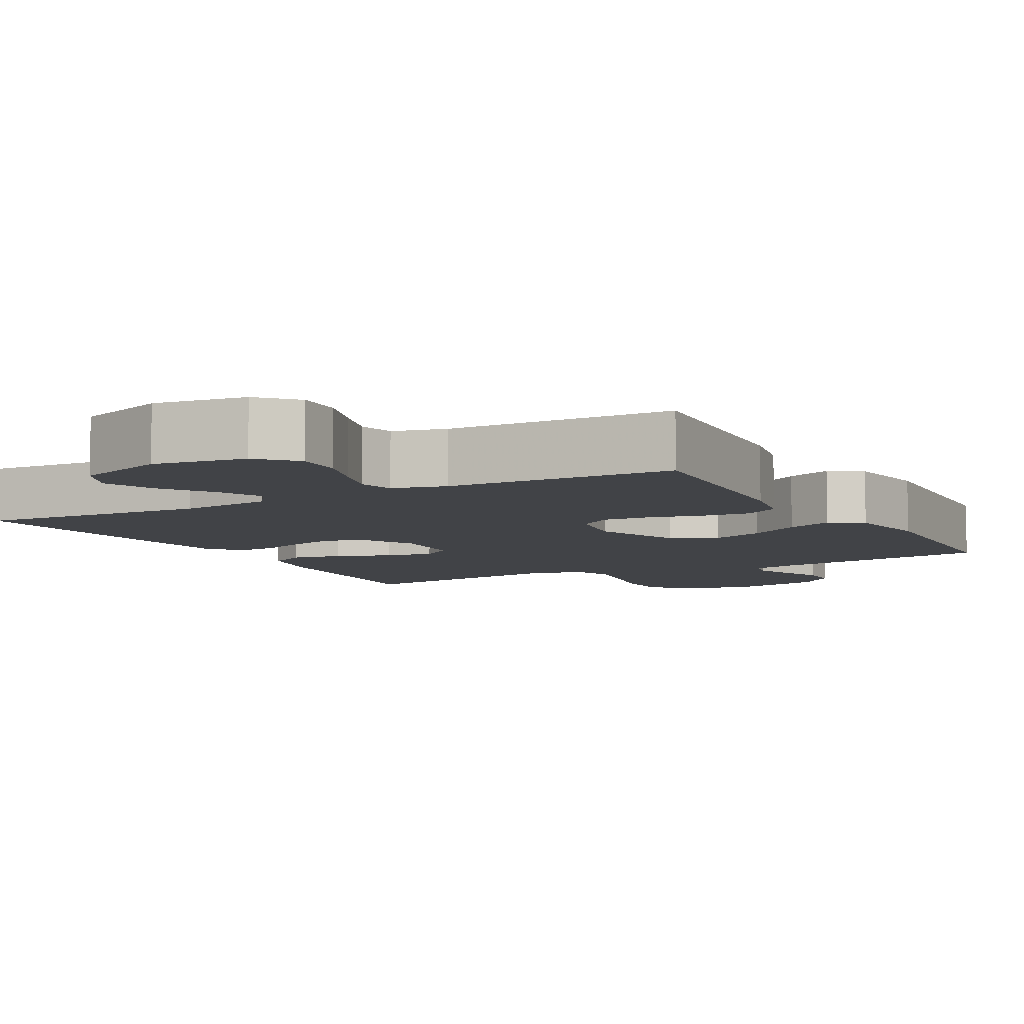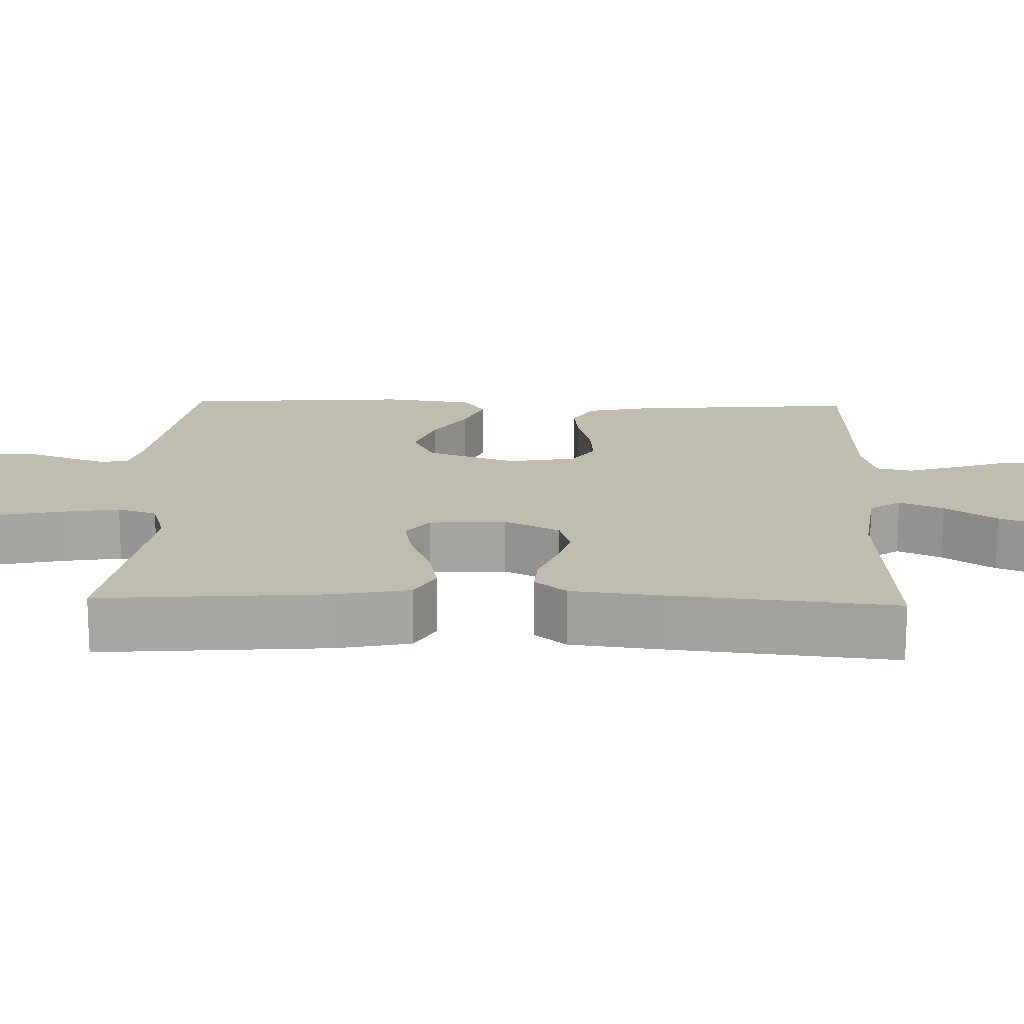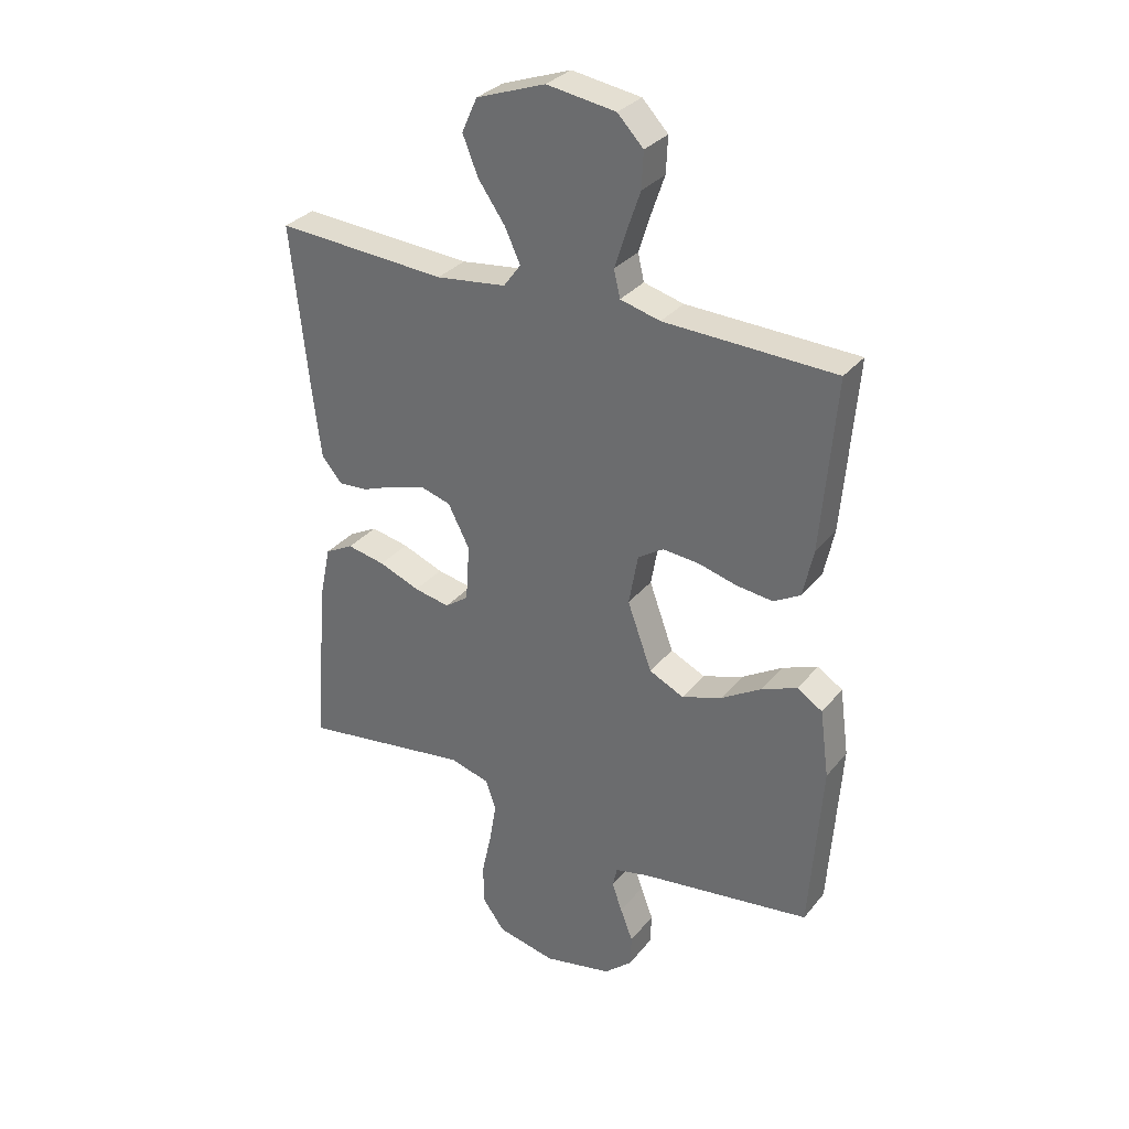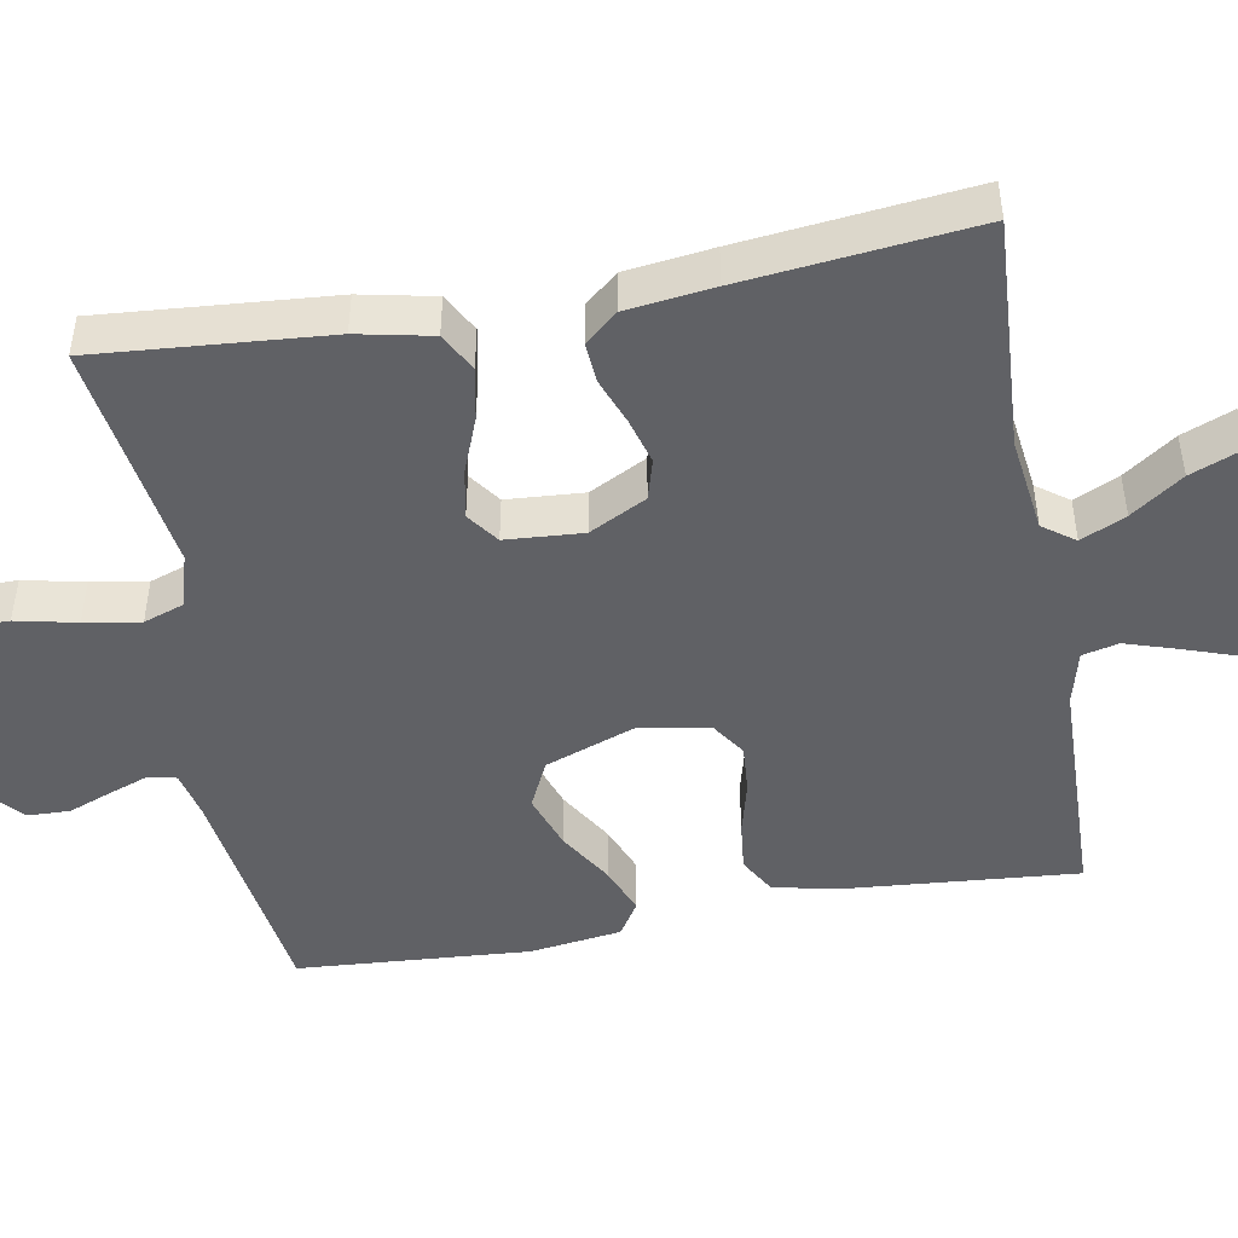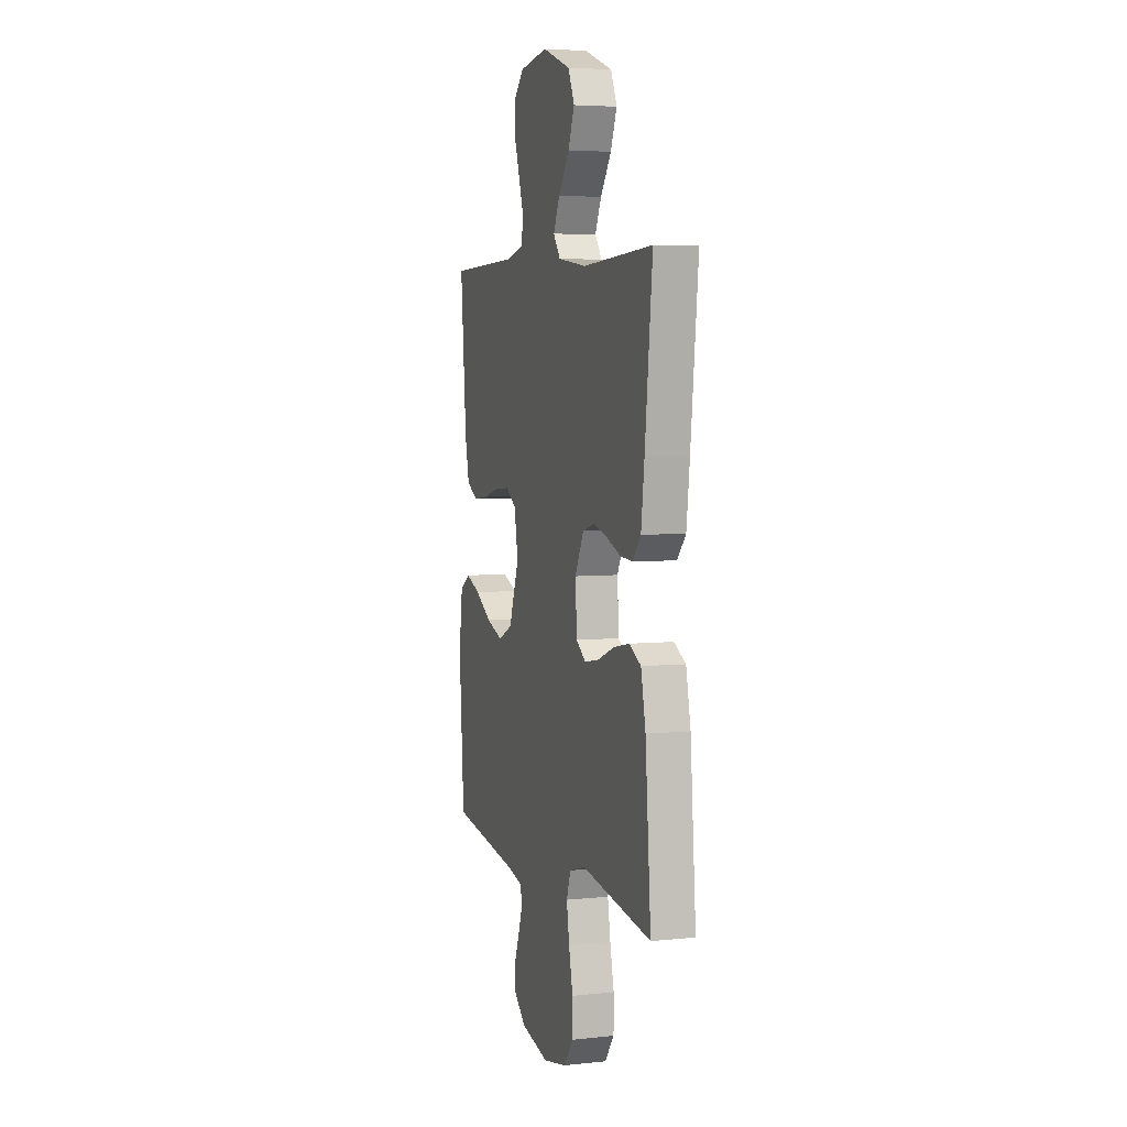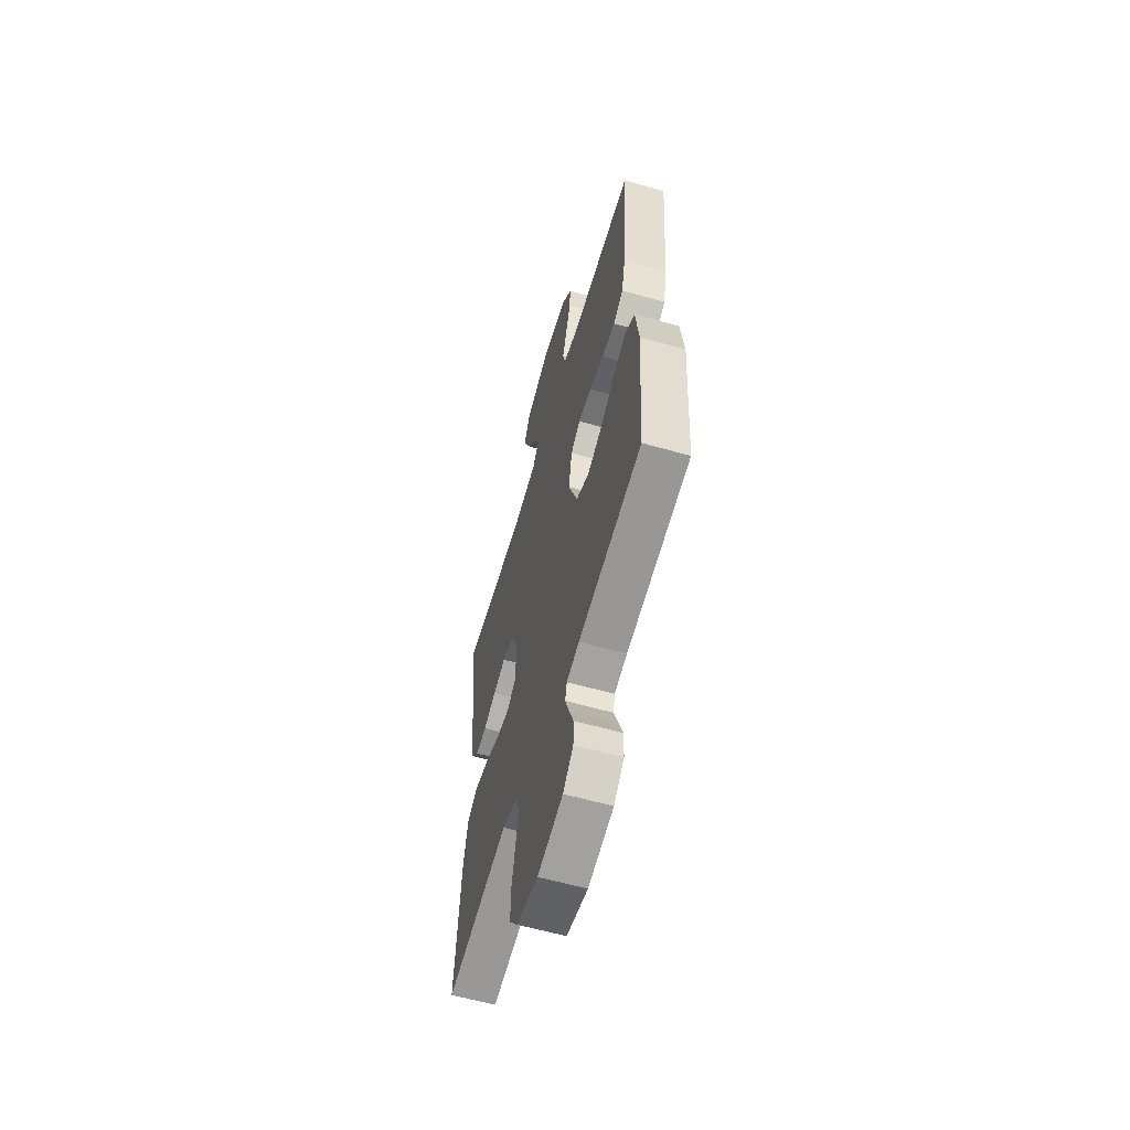
<metadata>
{"format":"obj","ext":"obj","renderer":"f3d","projection":"perspective","resolution":1024,"background":"white","views":[{"elev":-7.1,"azim":28.9,"up":"+Y"},{"elev":16.3,"azim":-88.3,"up":"+Y"},{"elev":31.8,"azim":32.2,"up":"+Z"},{"elev":-47.5,"azim":-79.8,"up":"+Y"},{"elev":5.1,"azim":-108.2,"up":"+Z"},{"elev":-60.1,"azim":73.8,"up":"+Z"}]}
</metadata>
<code>
v 0.5 0.07 0.5
v 0.475 0.07 0.2
v 0.457 0.07 0.116
v 0.41 0.07 0.089
v 0.347 0.07 0.096
v 0.278 0.07 0.114
v 0.215 0.07 0.119
v 0.17 0.07 0.089
v 0.154 0.07 0
v 0.197 0.07 -0.118
v 0.258 0.07 -0.147
v 0.329 0.07 -0.122
v 0.399 0.07 -0.079
v 0.461 0.07 -0.054
v 0.505 0.07 -0.082
v 0.521 0.07 -0.2
v 0.5 0.07 -0.5
v 0.2 0.07 -0.543
v 0.14 0.07 -0.557
v 0.132 0.07 -0.593
v 0.15 0.07 -0.643
v 0.172 0.07 -0.7
v 0.17 0.07 -0.755
v 0.121 0.07 -0.799
v 0 0.07 -0.825
v -0.102 0.07 -0.803
v -0.142 0.07 -0.749
v -0.142 0.07 -0.677
v -0.125 0.07 -0.599
v -0.113 0.07 -0.527
v -0.131 0.07 -0.475
v -0.2 0.07 -0.455
v -0.5 0.07 -0.5
v -0.476 0.07 -0.2
v -0.456 0.07 -0.104
v -0.406 0.07 -0.077
v -0.339 0.07 -0.09
v -0.267 0.07 -0.118
v -0.204 0.07 -0.13
v -0.163 0.07 -0.1
v -0.156 0.07 0
v -0.194 0.07 0.074
v -0.246 0.07 0.089
v -0.306 0.07 0.072
v -0.366 0.07 0.049
v -0.418 0.07 0.045
v -0.454 0.07 0.087
v -0.468 0.07 0.2
v -0.5 0.07 0.5
v -0.2 0.07 0.482
v -0.077 0.07 0.498
v -0.047 0.07 0.539
v -0.074 0.07 0.597
v -0.121 0.07 0.664
v -0.148 0.07 0.731
v -0.121 0.07 0.791
v 0 0.07 0.835
v 0.121 0.07 0.817
v 0.166 0.07 0.77
v 0.163 0.07 0.707
v 0.139 0.07 0.637
v 0.119 0.07 0.574
v 0.13 0.07 0.527
v 0.2 0.07 0.509
v 0.5 0 0.5
v 0.475 0 0.2
v 0.457 0 0.116
v 0.41 0 0.089
v 0.347 0 0.096
v 0.278 0 0.114
v 0.215 0 0.119
v 0.17 0 0.089
v 0.154 0 0
v 0.197 0 -0.118
v 0.258 0 -0.147
v 0.329 0 -0.122
v 0.399 0 -0.079
v 0.461 0 -0.054
v 0.505 0 -0.082
v 0.521 0 -0.2
v 0.5 0 -0.5
v 0.2 0 -0.543
v 0.14 0 -0.557
v 0.132 0 -0.593
v 0.15 0 -0.643
v 0.172 0 -0.7
v 0.17 0 -0.755
v 0.121 0 -0.799
v 0 0 -0.825
v -0.102 0 -0.803
v -0.142 0 -0.749
v -0.142 0 -0.677
v -0.125 0 -0.599
v -0.113 0 -0.527
v -0.131 0 -0.475
v -0.2 0 -0.455
v -0.5 0 -0.5
v -0.476 0 -0.2
v -0.456 0 -0.104
v -0.406 0 -0.077
v -0.339 0 -0.09
v -0.267 0 -0.118
v -0.204 0 -0.13
v -0.163 0 -0.1
v -0.156 0 0
v -0.194 0 0.074
v -0.246 0 0.089
v -0.306 0 0.072
v -0.366 0 0.049
v -0.418 0 0.045
v -0.454 0 0.087
v -0.468 0 0.2
v -0.5 0 0.5
v -0.2 0 0.482
v -0.077 0 0.498
v -0.047 0 0.539
v -0.074 0 0.597
v -0.121 0 0.664
v -0.148 0 0.731
v -0.121 0 0.791
v 0 0 0.835
v 0.121 0 0.817
v 0.166 0 0.77
v 0.163 0 0.707
v 0.139 0 0.637
v 0.119 0 0.574
v 0.13 0 0.527
v 0.2 0 0.509
f 59 60 61
f 58 59 61
f 57 58 61
f 56 57 61
f 55 56 61
f 54 55 61
f 53 54 61
f 52 53 61 62
f 51 52 62 63
f 48 49 50
f 47 48 50
f 46 47 50
f 45 46 50
f 44 45 50
f 43 44 50 51
f 51 63 64
f 43 51 64
f 42 43 64
f 36 37 38
f 35 36 38
f 34 35 38
f 33 34 38
f 32 33 38
f 31 32 38 39
f 30 31 39 40
f 27 28 29
f 26 27 29
f 25 26 29
f 24 25 29
f 23 24 29
f 22 23 29
f 21 22 29
f 20 21 29 30
f 30 40 41
f 20 30 41
f 19 20 41
f 16 17 18
f 15 16 18
f 14 15 18
f 13 14 18
f 12 13 18
f 11 12 18 19
f 4 5 6
f 3 4 6
f 2 3 6
f 1 2 6
f 64 1 6
f 64 6 7
f 42 64 7 8
f 41 42 8 9
f 10 11 19 41
f 9 10 41
f 125 124 123
f 125 123 122
f 125 122 121
f 125 121 120
f 125 120 119
f 125 119 118
f 125 118 117
f 126 125 117 116
f 127 126 116 115
f 114 113 112
f 114 112 111
f 114 111 110
f 114 110 109
f 114 109 108
f 115 114 108 107
f 128 127 115
f 128 115 107
f 128 107 106
f 102 101 100
f 102 100 99
f 102 99 98
f 102 98 97
f 102 97 96
f 103 102 96 95
f 104 103 95 94
f 93 92 91
f 93 91 90
f 93 90 89
f 93 89 88
f 93 88 87
f 93 87 86
f 93 86 85
f 94 93 85 84
f 105 104 94
f 105 94 84
f 105 84 83
f 82 81 80
f 82 80 79
f 82 79 78
f 82 78 77
f 82 77 76
f 83 82 76 75
f 70 69 68
f 70 68 67
f 70 67 66
f 70 66 65
f 70 65 128
f 71 70 128
f 72 71 128 106
f 73 72 106 105
f 105 83 75 74
f 105 74 73
f 1 65 66 2
f 2 66 67 3
f 3 67 68 4
f 4 68 69 5
f 5 69 70 6
f 6 70 71 7
f 7 71 72 8
f 8 72 73 9
f 9 73 74 10
f 10 74 75 11
f 11 75 76 12
f 12 76 77 13
f 13 77 78 14
f 14 78 79 15
f 15 79 80 16
f 16 80 81 17
f 17 81 82 18
f 18 82 83 19
f 19 83 84 20
f 20 84 85 21
f 21 85 86 22
f 22 86 87 23
f 23 87 88 24
f 24 88 89 25
f 25 89 90 26
f 26 90 91 27
f 27 91 92 28
f 28 92 93 29
f 29 93 94 30
f 30 94 95 31
f 31 95 96 32
f 32 96 97 33
f 33 97 98 34
f 34 98 99 35
f 35 99 100 36
f 36 100 101 37
f 37 101 102 38
f 38 102 103 39
f 39 103 104 40
f 40 104 105 41
f 41 105 106 42
f 42 106 107 43
f 43 107 108 44
f 44 108 109 45
f 45 109 110 46
f 46 110 111 47
f 47 111 112 48
f 48 112 113 49
f 49 113 114 50
f 50 114 115 51
f 51 115 116 52
f 52 116 117 53
f 53 117 118 54
f 54 118 119 55
f 55 119 120 56
f 56 120 121 57
f 57 121 122 58
f 58 122 123 59
f 59 123 124 60
f 60 124 125 61
f 61 125 126 62
f 62 126 127 63
f 63 127 128 64
f 64 128 65 1

</code>
